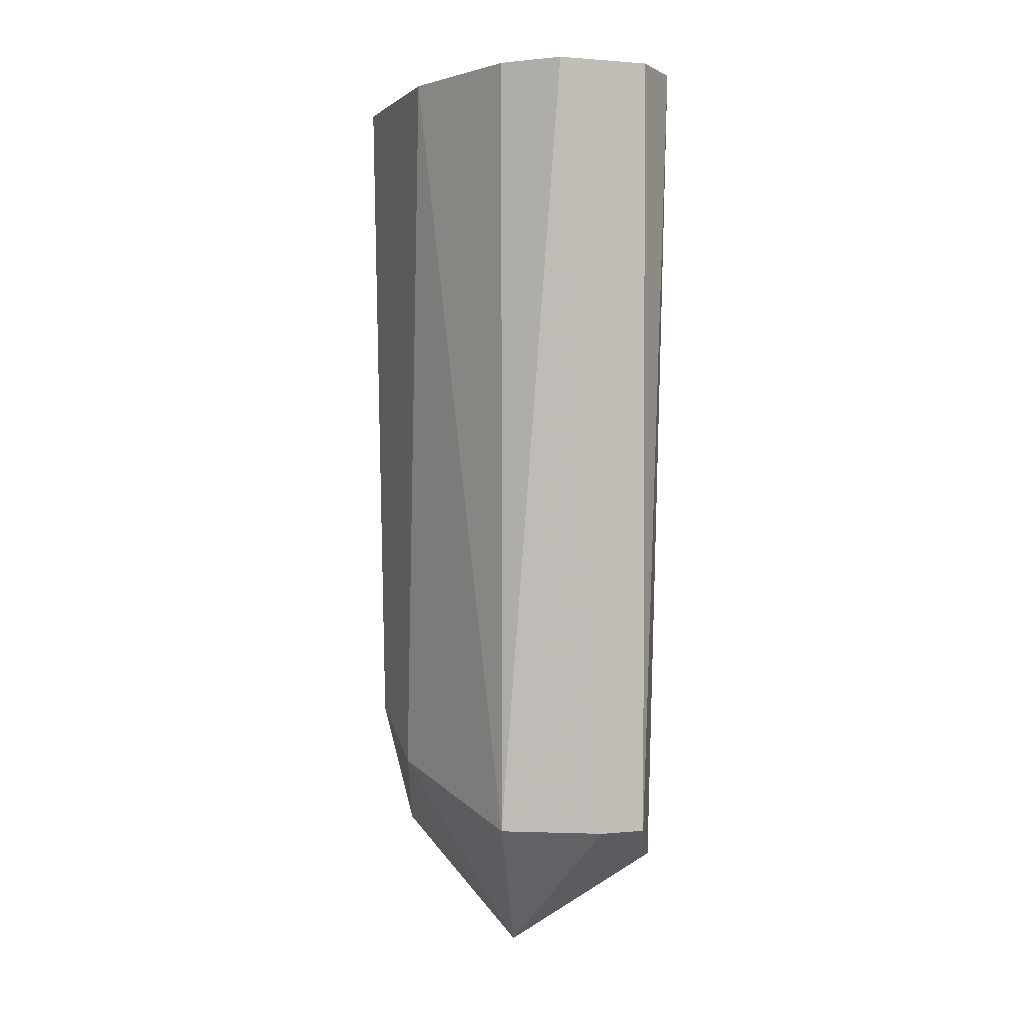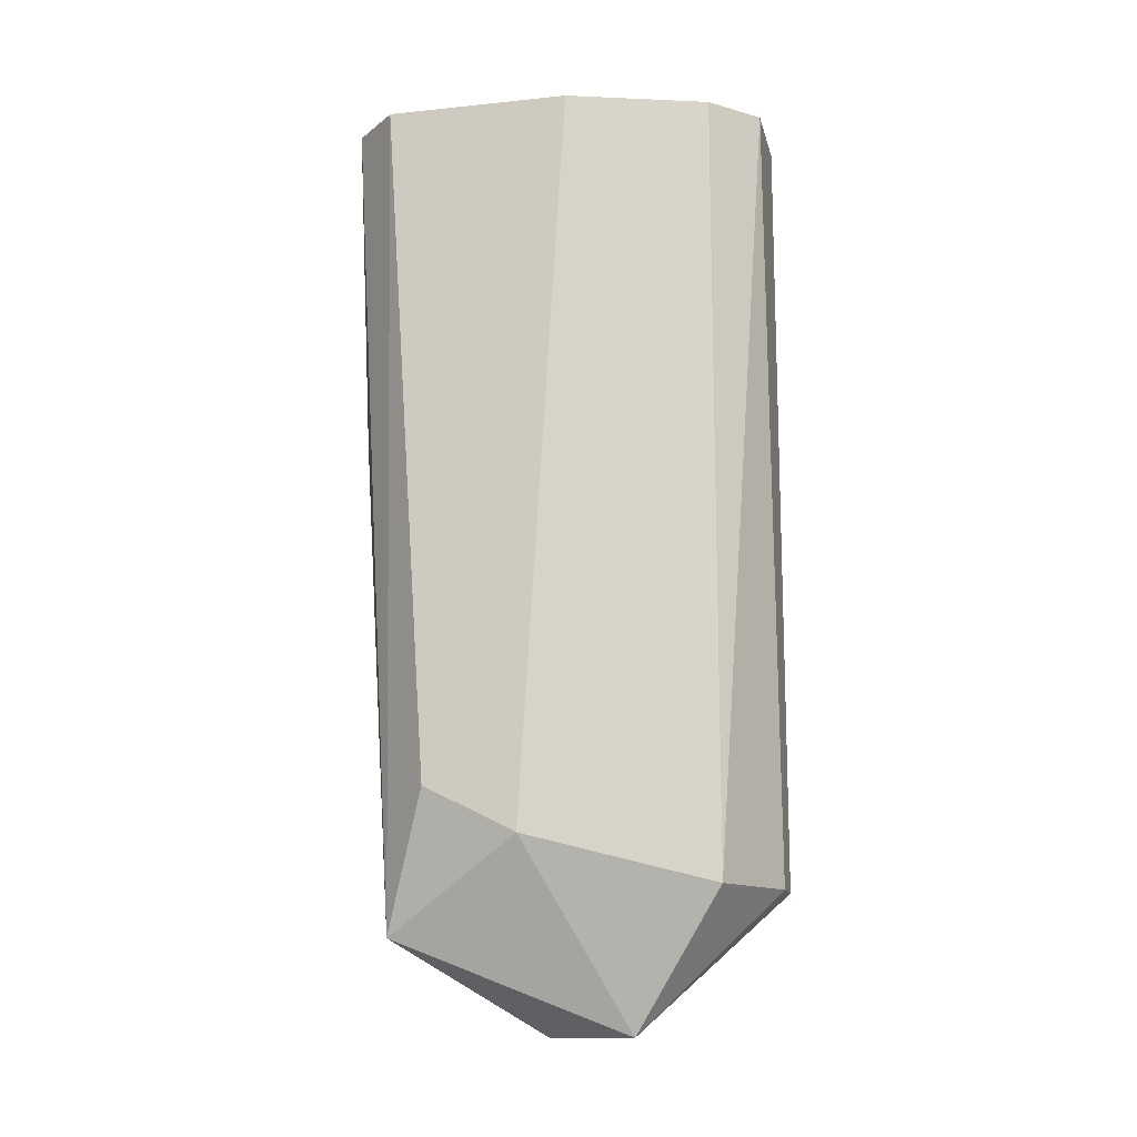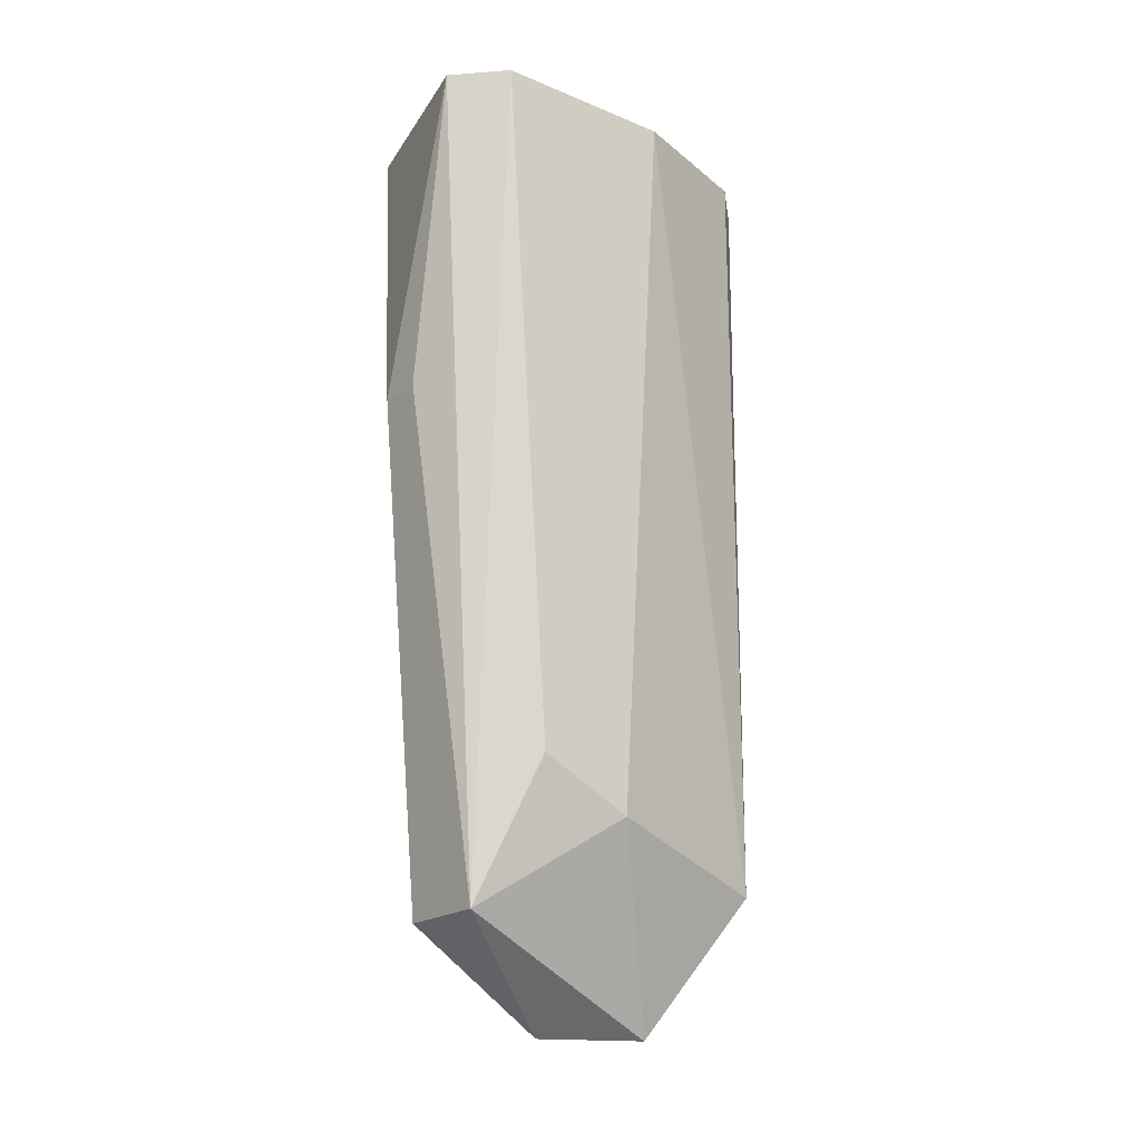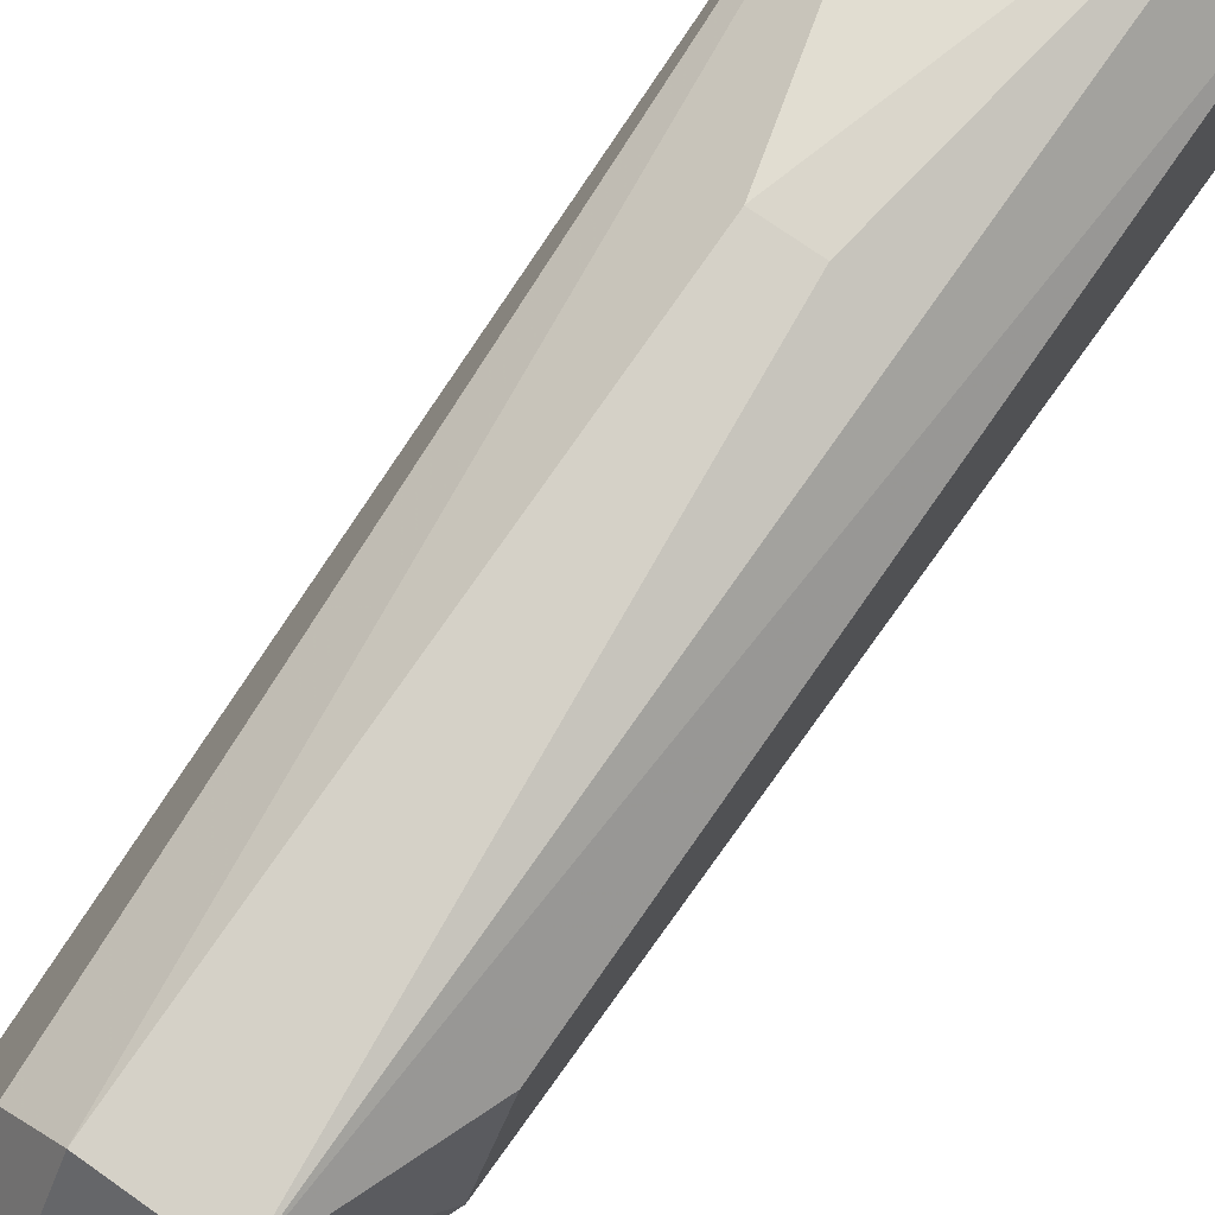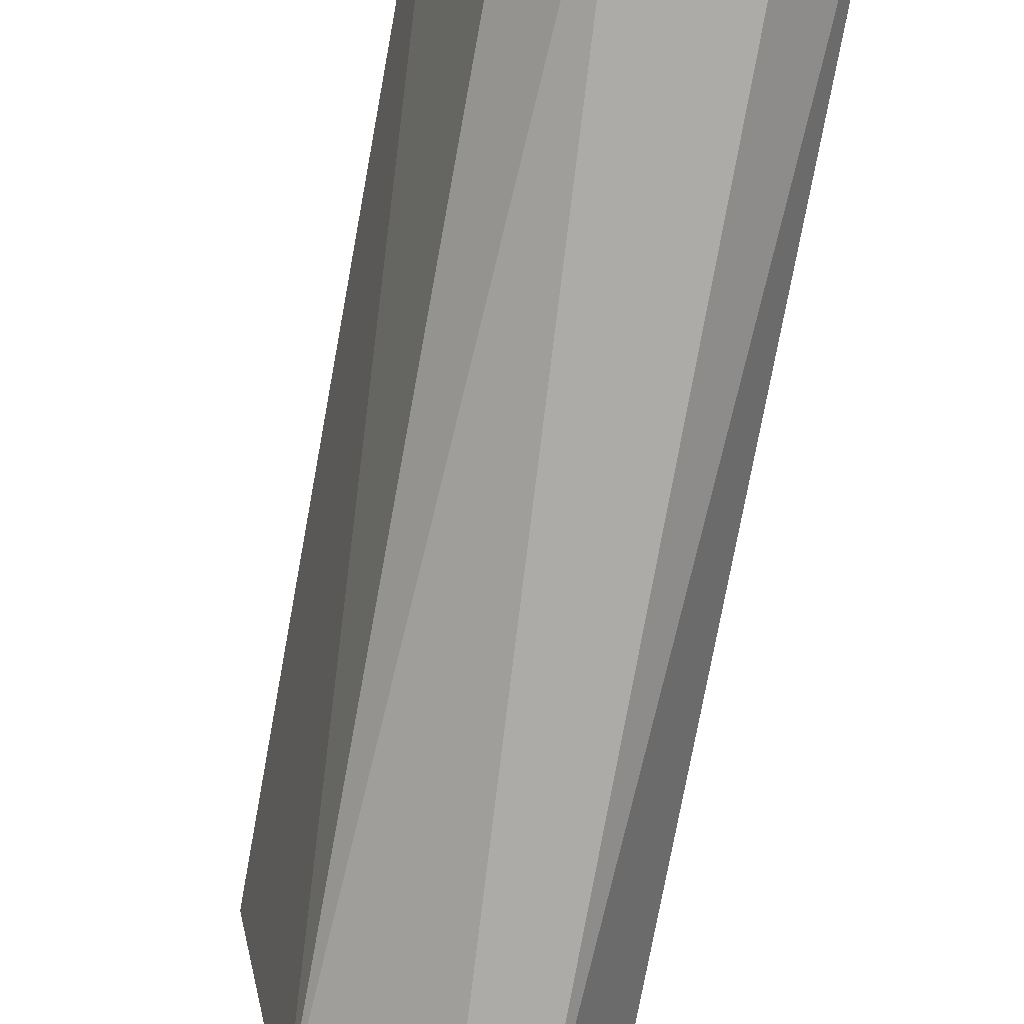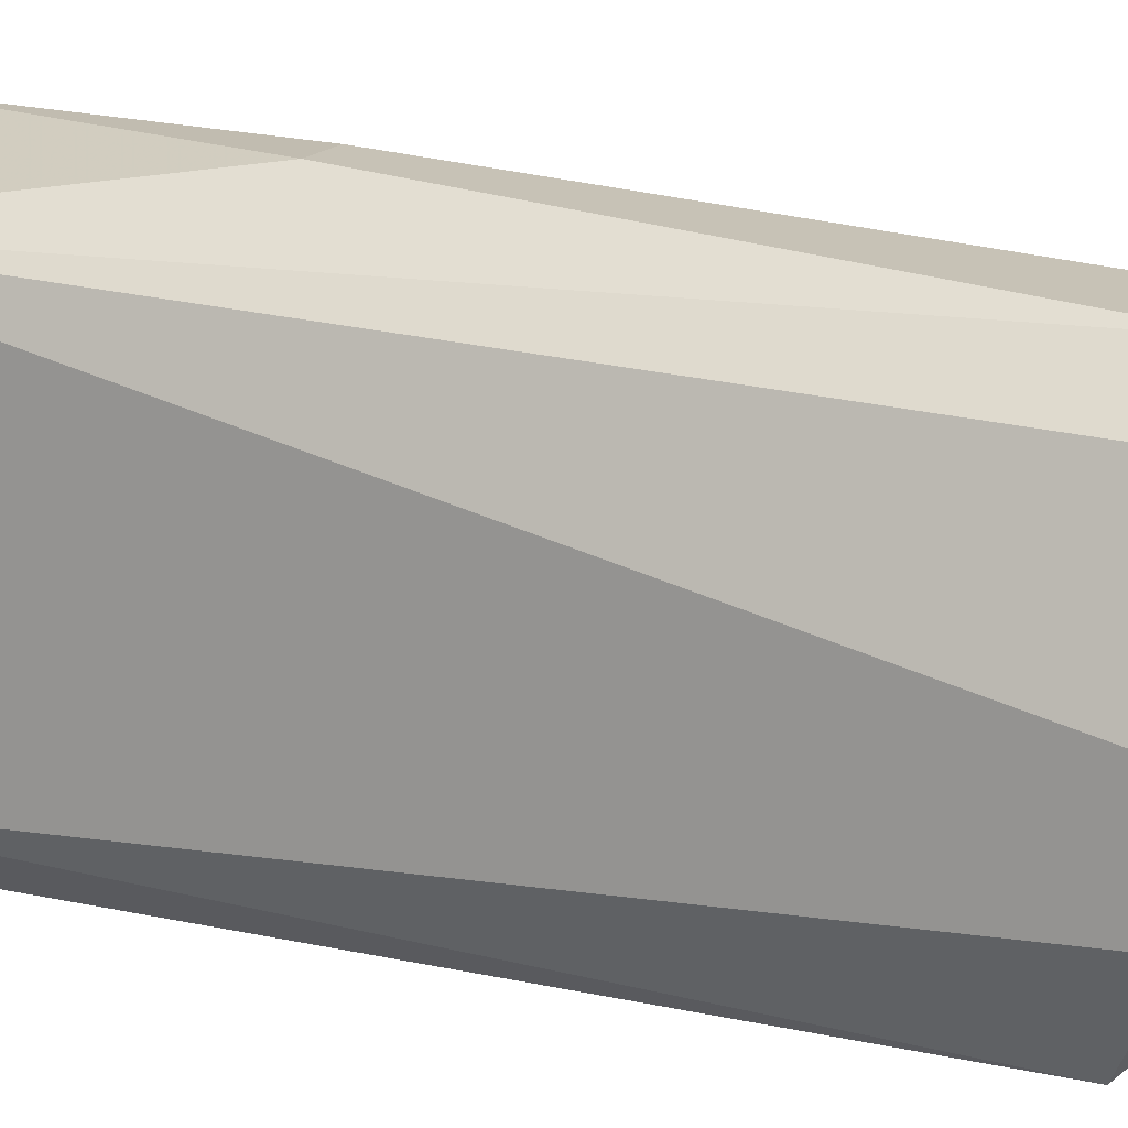
<metadata>
{"format":"obj","ext":"obj","renderer":"f3d","projection":"perspective","resolution":1024,"background":"white","views":[{"elev":1.8,"azim":-19.7,"up":"+Z"},{"elev":-13.7,"azim":-77.1,"up":"+Z"},{"elev":-20.1,"azim":-127.1,"up":"+Z"},{"elev":73.8,"azim":-144.8,"up":"+Y"},{"elev":-76.2,"azim":-10.3,"up":"+Y"},{"elev":16.6,"azim":114.3,"up":"+Y"}]}
</metadata>
<code>
v 0.01108 -0.0275 -0.04015
v 0.01108 -0.0275 -0.06564
v 0.01108 -0.01701 -0.06714
v 0.01108 -0.01551 -0.04015
v 0.01258 -0.0245 -0.07014
v 0.01258 -0.01551 -0.05065
v 0.01258 -0.029 -0.04015
v 0.01708 -0.0275 -0.04015
v 0.01708 -0.023 -0.06714
v 0.01708 -0.01701 -0.04015
v 0.01708 -0.026 -0.06714
v 0.01558 -0.01851 -0.06714
v 0.01558 -0.029 -0.04015
v 0.01558 -0.029 -0.06564
v 0.009579 -0.023 -0.04015
v 0.009579 -0.01701 -0.04015
v 0.009579 -0.01851 -0.06264
v 0.009579 -0.02151 -0.06414
v 0.01408 -0.01701 -0.06714
v 0.01408 -0.01551 -0.05065
v 0.01408 -0.029 -0.06564
v 0.01408 -0.02151 -0.07014
f 4 10 20
f 21 14 13
f 15 13 10
f 15 10 16
f 3 6 19
f 13 14 8
f 10 13 8
f 9 10 8
f 2 15 18
f 15 16 18
f 21 13 7
f 13 15 7
f 2 21 7
f 14 21 5
f 21 2 5
f 2 18 5
f 18 3 5
f 6 3 4
f 16 10 4
f 3 16 4
f 8 14 11
f 9 8 11
f 14 5 11
f 10 9 12
f 19 10 12
f 15 2 1
f 7 15 1
f 2 7 1
f 16 3 17
f 3 18 17
f 18 16 17
f 3 19 22
f 5 3 22
f 9 11 22
f 11 5 22
f 12 9 22
f 19 12 22
f 19 6 20
f 10 19 20
f 6 4 20

</code>
